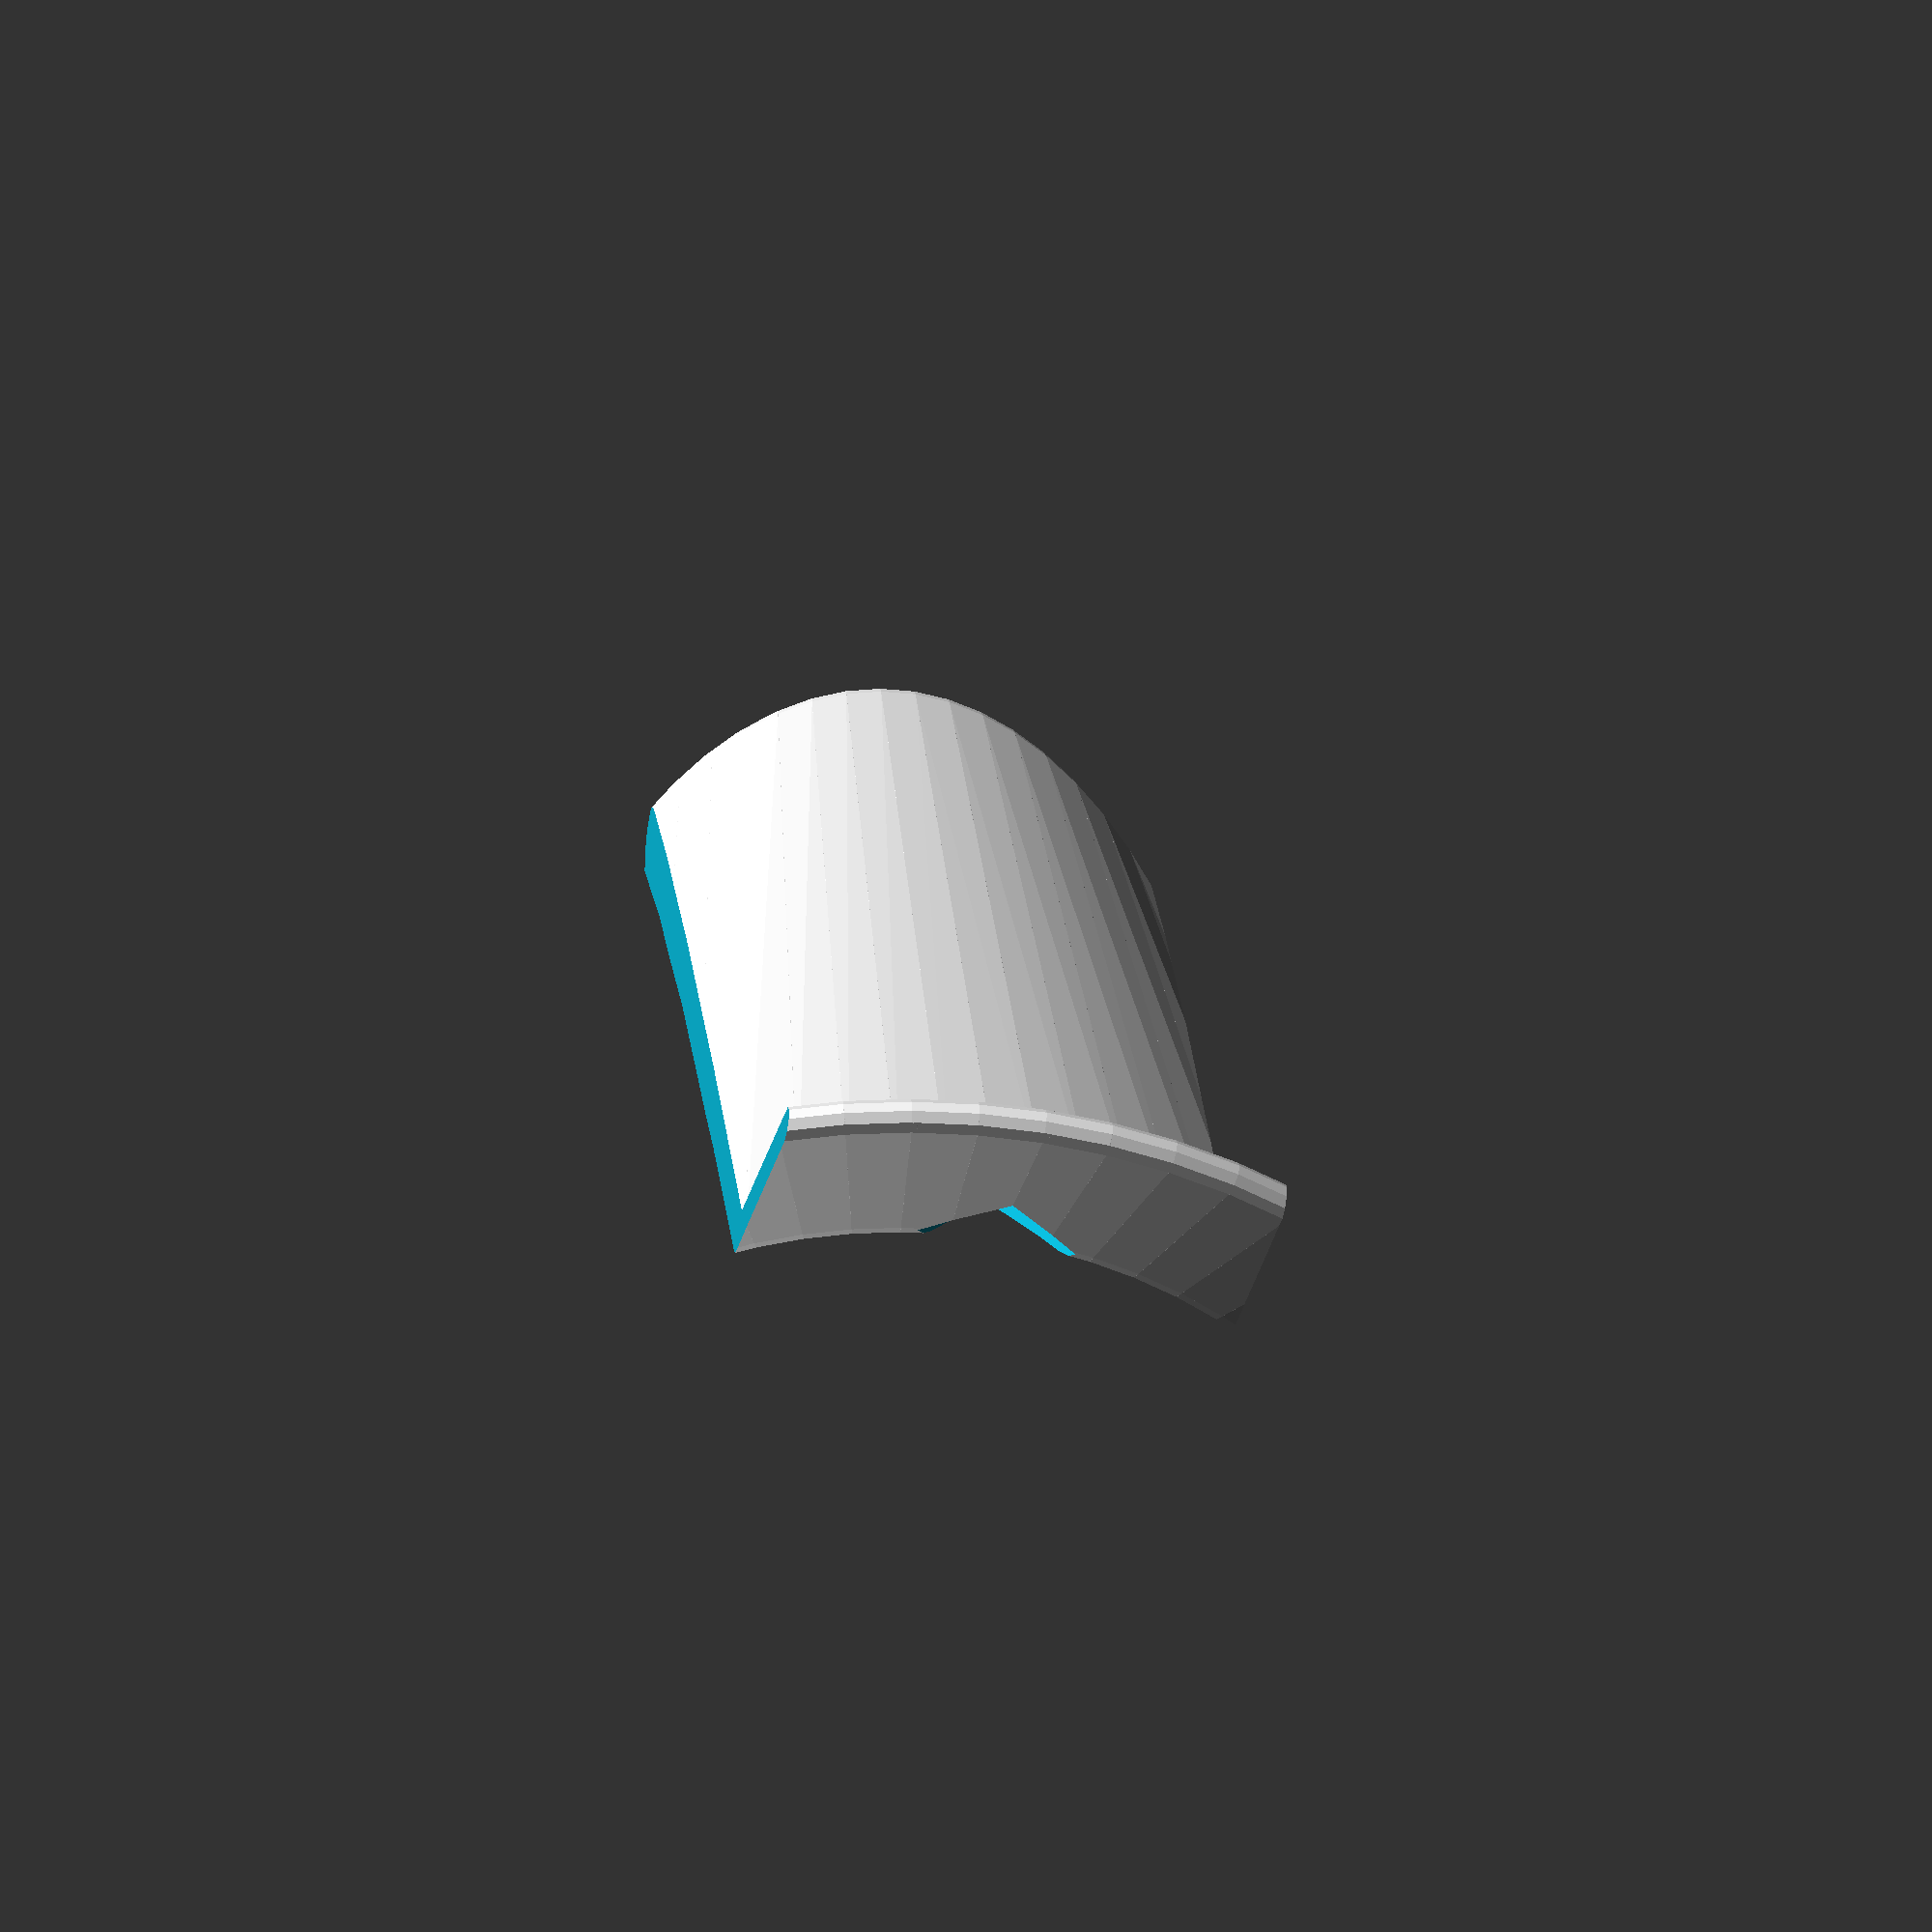
<openscad>
//Length of the shoe horns straight part in mm
height=100; 

//Thickness of the shoe horn in mm
thick=3;

//Diameter of the hole to hang it
holesize=9;

//Radius of the circle for the main curvature at the end of the shoe horn
rad=30;

//Radius multiplier for the middle part of the shoe horn (make it flatter in the middle)
rad_multiplier1=1.5;

//Radius multiplier for the top end (make it even flatter and move it further out)
rad_multiplier2=2;

//How many degree from one face of the curvature to the next (bigger for faster rendering)
angle_step=5;

//Faces for the rounding at the ends of the shoe horn
faces=10;

// preview[view:left, tilt:side]

/* [Hidden] */

/*
Shoe Horn
Version C, November 2014
Written by MC Geisler (mcgenki at gmail dot com)

This is the baby sized version... Customize it to suit a yeti.

Have fun!

License: Attribution-NonCommercial-ShareAlike 4.0 International (CC BY-NC-SA 4.0)
You are free to:
    Share - copy and redistribute the material in any medium or format
    Adapt - remix, transform, and build upon the material
Under the following terms:
    Attribution - You must give appropriate credit, provide a link to the license, and indicate if changes were made. 
    You may do so in any reasonable manner, but not in any way that suggests the licensor endorses you or your use.
    NonCommercial - You may not use the material for commercial purposes.
    ShareAlike - If you remix, transform, or build upon the material, you must distribute your contributions under the same license as the original. 
*/

width=rad*1.4;

module stickballs(rot,low_z,high_z,low_r,high_r,round_low)
{
	rotate([0,0,rot])
		{
			translate([-low_r,0,low_z+(1-cos(rot))*round_low])
				sphere(r=thick/2,center=true,$fn=faces);

			translate([-high_r,0,high_z])
				sphere(r=thick/2,center=true,$fn=faces);
		}
}

//lower part
module stickballslong(rot)
{
	stickballs(rot,-height/2,height/2,rad,rad*rad_multiplier1,height/2);
}

//upper part
module stickballsshort(rot)
{
	stickballs(rot,height/2,height/2+height*.1,rad*rad_multiplier1,rad*rad_multiplier2,0);
}

module shoehorn(length)
{
	angle=45;

	cutsize=max(length,thick,rad,width)*2+2*rad;
	difference()
	{
		union()
		{
			for(i=[-angle:angle_step:angle-angle_step])
			{
				hull()
				{
					stickballslong(i);
					stickballslong(i+angle_step);
				}
				hull()
				{
					stickballsshort(i);
					stickballsshort(i+angle_step);
				}
			}
		}
		translate([0,cutsize/2+width/2,0])
			cube(cutsize+2,center=true);
		translate([0,-(cutsize/2+width/2),0])
			cube(cutsize+2,center=true);
		translate([-rad*rad_multiplier1,0,height/2])
			rotate([0,45,0])
				rotate([0,0,45])
					cube([holesize,holesize,thick*50],center=true);
	}
}

rotate([90,0,0])
	shoehorn(height);


</openscad>
<views>
elev=47.6 azim=10.8 roll=258.1 proj=o view=wireframe
</views>
